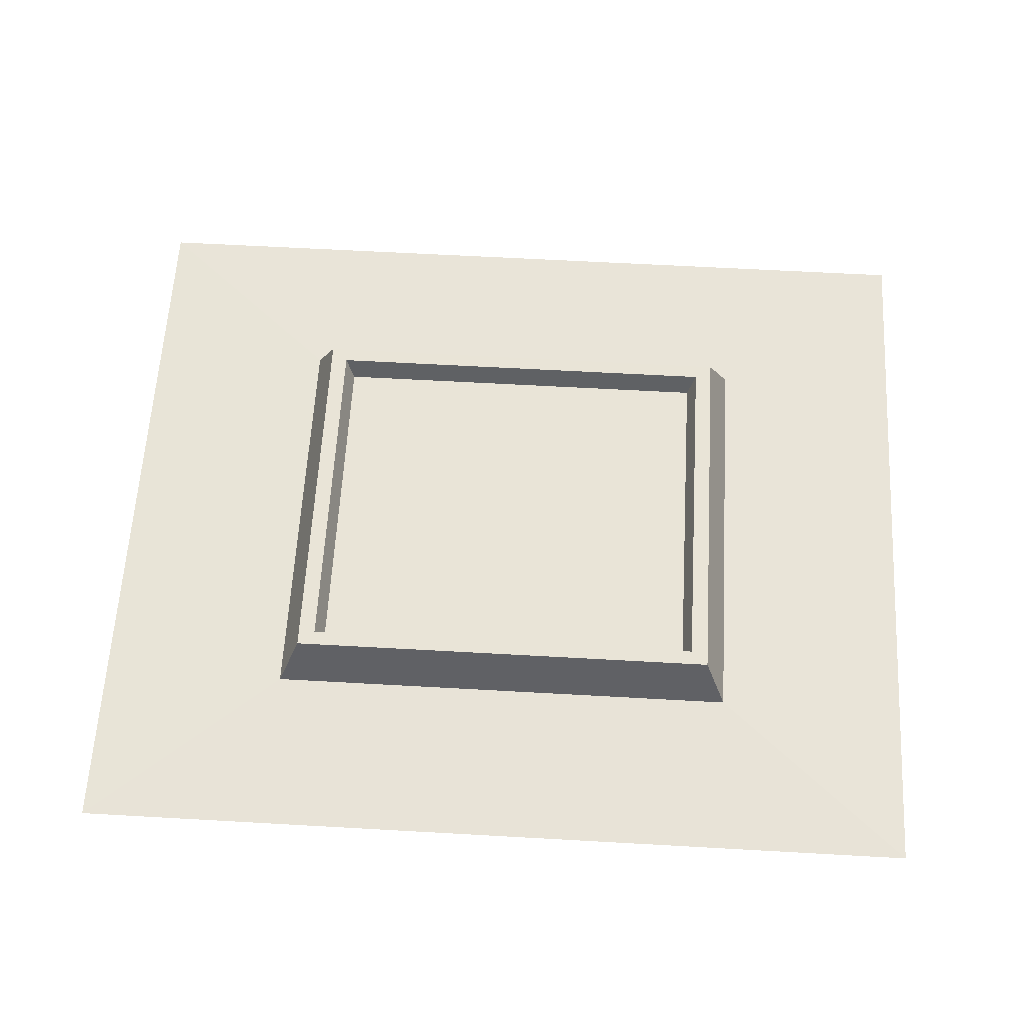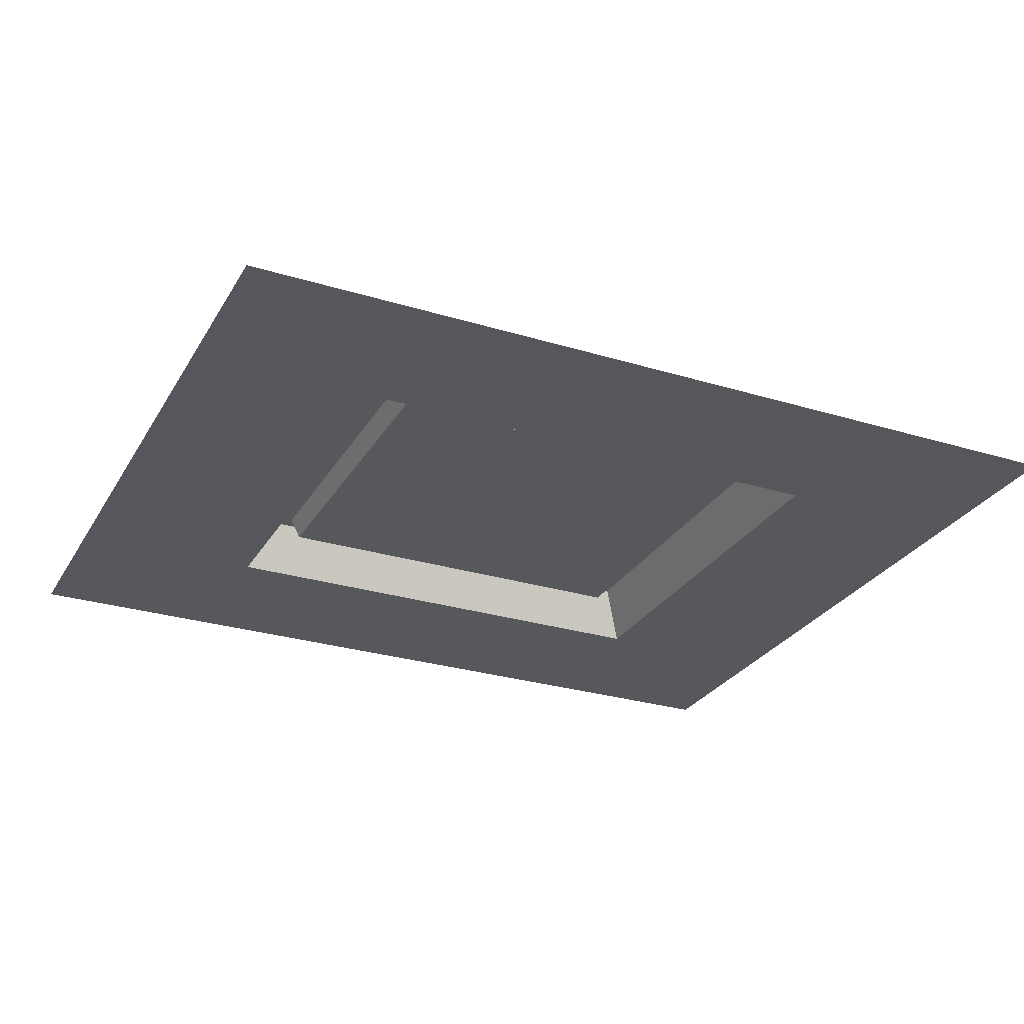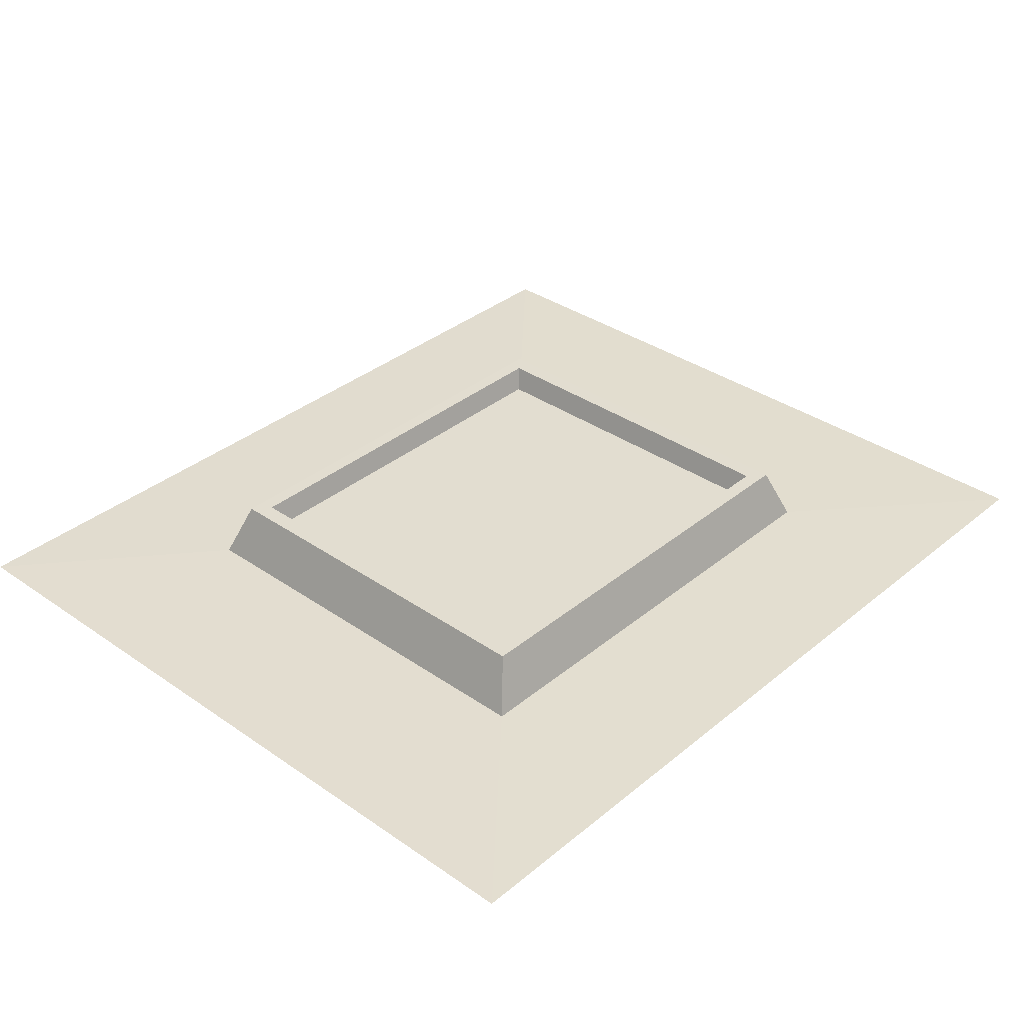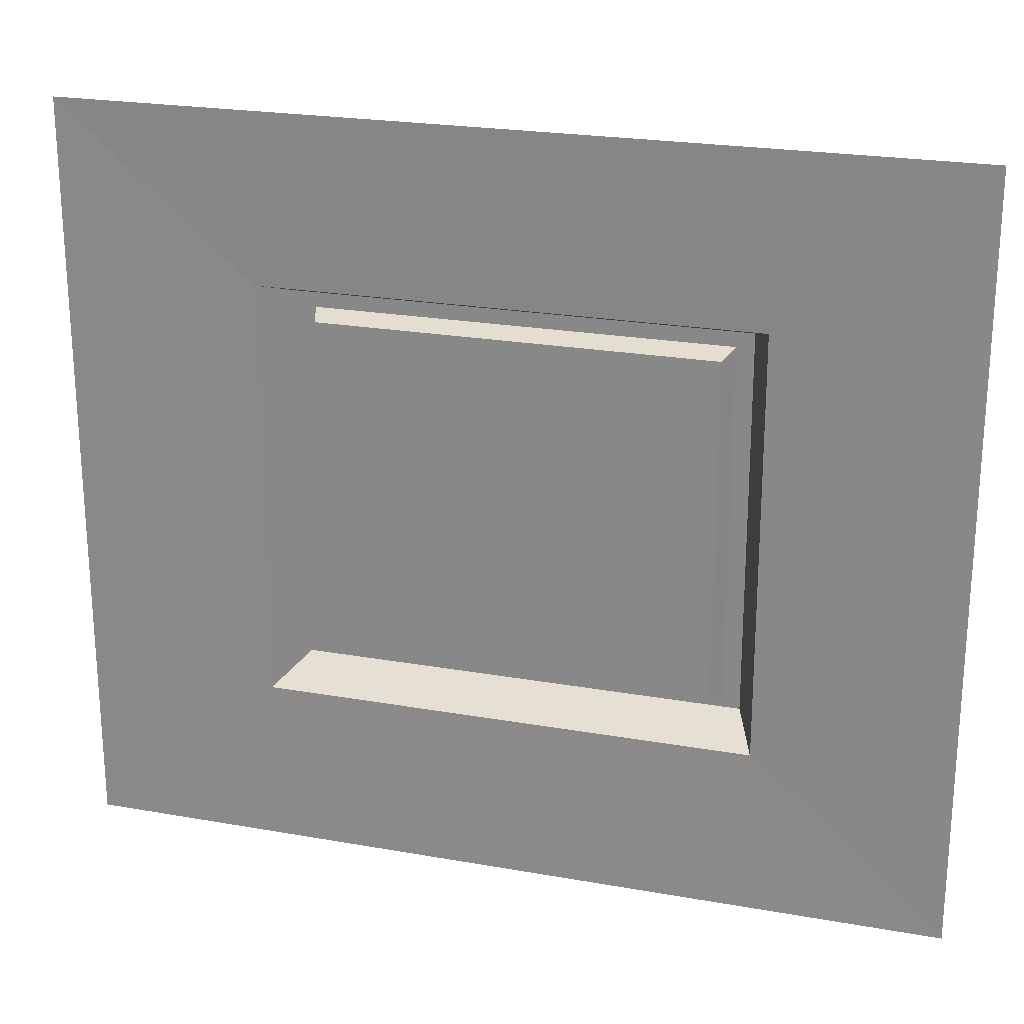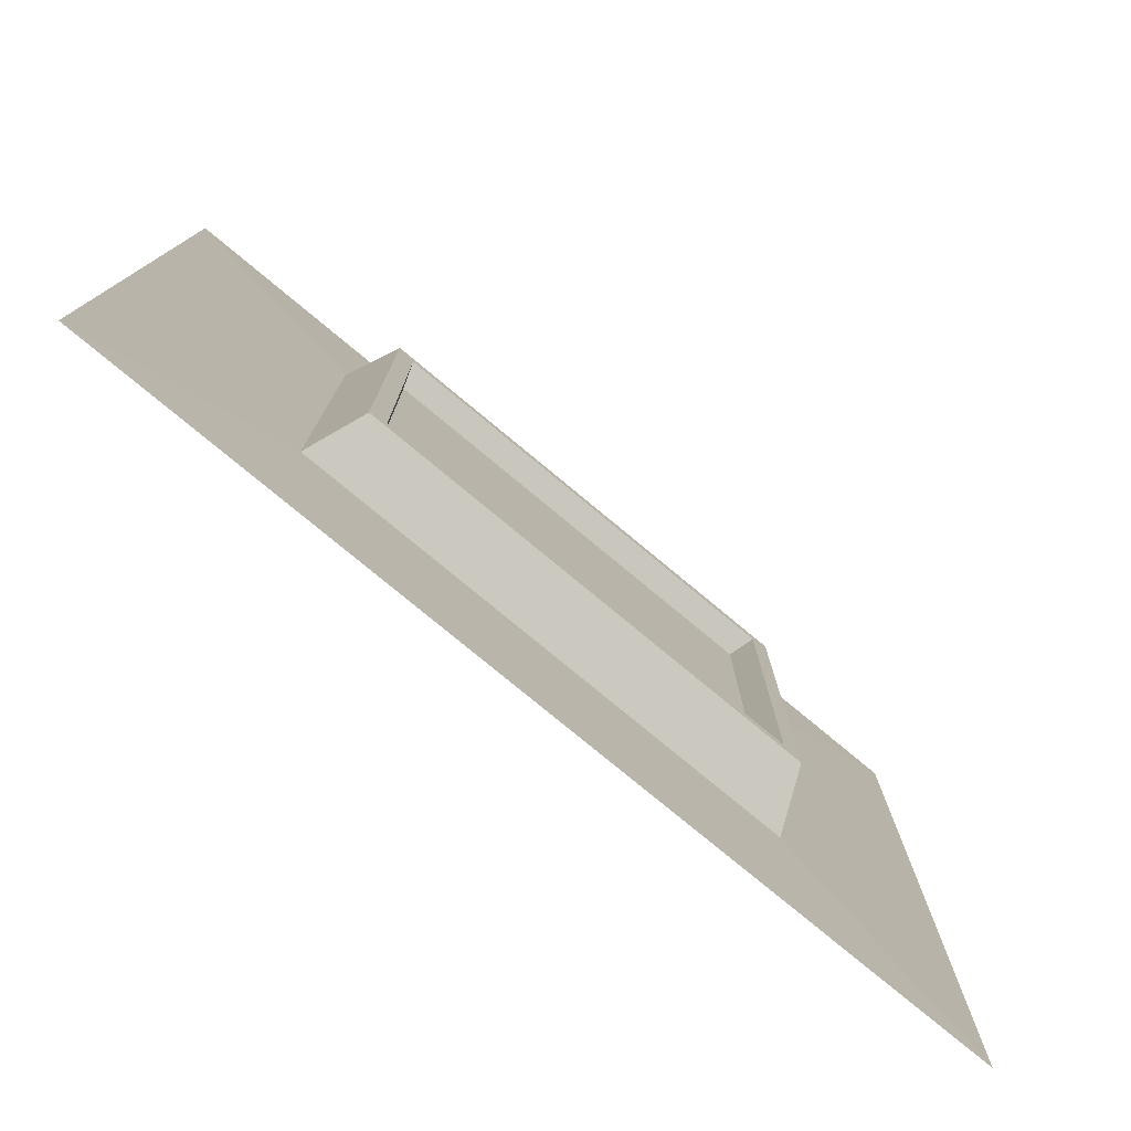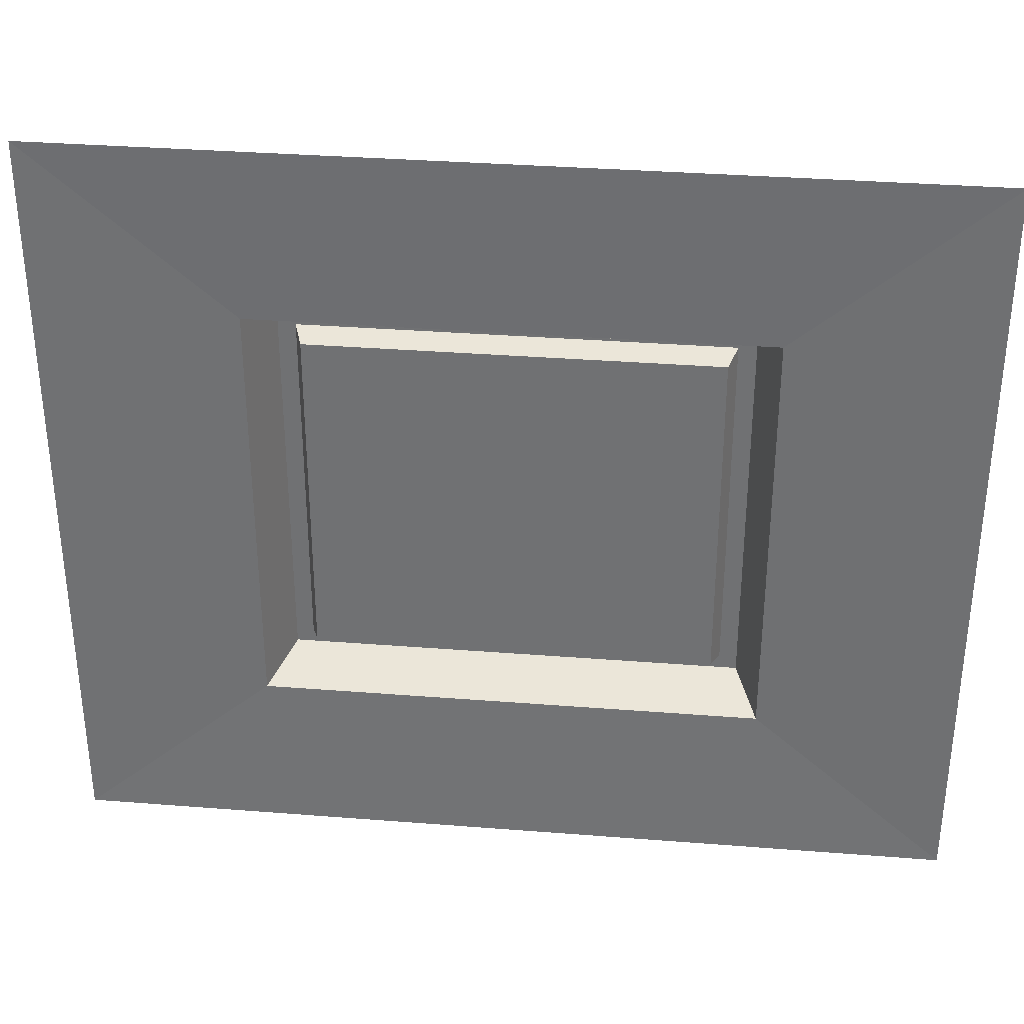
<metadata>
{"format":"obj","ext":"obj","renderer":"f3d","projection":"perspective","resolution":1024,"background":"white","views":[{"elev":61.0,"azim":3.3,"up":"+Y"},{"elev":-27.9,"azim":155.1,"up":"+Y"},{"elev":35.2,"azim":-47.4,"up":"+Y"},{"elev":22.9,"azim":16.9,"up":"+Z"},{"elev":-77.7,"azim":140.3,"up":"+Z"},{"elev":34.1,"azim":6.1,"up":"+Z"}]}
</metadata>
<code>
o Plane.001
v -88.31 1e-06 76.16
v 88.31 1e-06 76.16
v -88.31 1e-06 -76.16
v 88.31 1e-06 -76.16
v -88.31 1e-06 -76.16
v -88.31 1e-06 76.16
v 88.31 1e-06 76.16
v 88.31 1e-06 -76.16
v -88.31 1e-06 -76.16
v -88.31 1e-06 76.16
v 88.31 1e-06 76.16
v 88.31 1e-06 -76.16
v -88.31 1e-06 -76.16
v -88.31 1e-06 76.16
v 88.31 1e-06 76.16
v 88.31 1e-06 -76.16
v -88.31 1e-06 -76.16
v -88.31 1e-06 76.16
v 88.31 1e-06 76.16
v 88.31 1e-06 -76.16
v 99.69 10.72 85.98
v -99.69 10.72 85.98
v 99.69 10.72 -85.98
v -99.69 10.72 -85.98
v 99.69 10.72 -85.98
v 99.69 10.72 85.98
v -99.69 10.72 85.98
v -99.69 10.72 -85.98
v 99.69 10.72 -85.98
v 99.69 10.72 85.98
v -99.69 10.72 85.98
v -99.69 10.72 -85.98
v 99.69 10.72 -85.98
v 99.69 10.72 85.98
v -99.69 10.72 85.98
v -99.69 10.72 -85.98
v 99.69 10.72 -85.98
v 99.69 10.72 85.98
v -99.69 10.72 85.98
v -99.69 10.72 -85.98
v 109.7 -13.74 -94.6
v 109.7 -13.74 94.6
v -109.7 -13.74 94.6
v -109.7 -13.74 -94.6
v 99.69 10.72 -85.98
v 99.69 10.72 85.98
v -99.69 10.72 85.98
v -99.69 10.72 -85.98
v 92.05 10.72 79.38
v 92.05 10.72 -79.38
v -92.05 10.72 -79.38
v -92.05 10.72 79.38
v 109.7 -13.74 -94.6
v 109.7 -13.74 94.6
v -109.7 -13.74 94.6
v -109.7 -13.74 -94.6
v 109.7 -13.74 -94.6
v 109.7 -13.74 94.6
v -109.7 -13.74 94.6
v -109.7 -13.74 -94.6
v 196.4 -14.67 -169.4
v 196.4 -14.67 169.4
v -196.4 -14.67 169.4
v -196.4 -14.67 -169.4
f 2 3 1
f 5 10 6
f 4 5 3
f 1 7 2
f 2 8 4
f 3 6 1
f 12 13 9
f 8 9 5
f 6 11 7
f 7 12 8
f 15 20 16
f 10 15 11
f 11 16 12
f 9 14 10
f 49 20 19
f 13 18 14
f 16 17 13
f 14 19 15
f 17 52 18
f 50 17 20
f 52 19 18
f 23 48 45
f 25 30 29
f 24 25 28
f 21 27 26
f 22 28 27
f 23 26 25
f 32 33 36
f 28 29 32
f 26 31 30
f 27 32 31
f 35 40 39
f 30 35 34
f 31 36 35
f 29 34 33
f 40 43 39
f 33 38 37
f 36 37 40
f 34 39 38
f 43 56 55
f 38 41 37
f 37 44 40
f 39 42 38
f 46 49 47
f 22 46 47
f 24 47 48
f 21 45 46
f 51 45 48
f 55 60 59
f 41 54 53
f 44 53 56
f 42 55 54
f 57 62 61
f 53 58 57
f 56 57 60
f 54 59 58
f 57 64 60
f 59 62 58
f 59 64 63
f 2 4 3
f 5 9 10
f 4 8 5
f 1 6 7
f 2 7 8
f 3 5 6
f 12 16 13
f 8 12 9
f 6 10 11
f 7 11 12
f 15 19 20
f 10 14 15
f 11 15 16
f 9 13 14
f 49 50 20
f 13 17 18
f 16 20 17
f 14 18 19
f 17 51 52
f 50 51 17
f 52 49 19
f 23 24 48
f 25 26 30
f 24 23 25
f 21 22 27
f 22 24 28
f 23 21 26
f 32 29 33
f 28 25 29
f 26 27 31
f 27 28 32
f 35 36 40
f 30 31 35
f 31 32 36
f 29 30 34
f 40 44 43
f 33 34 38
f 36 33 37
f 34 35 39
f 43 44 56
f 38 42 41
f 37 41 44
f 39 43 42
f 46 45 50
f 49 52 47
f 46 50 49
f 22 21 46
f 24 22 47
f 21 23 45
f 48 47 52
f 51 50 45
f 48 52 51
f 55 56 60
f 41 42 54
f 44 41 53
f 42 43 55
f 57 58 62
f 53 54 58
f 56 53 57
f 54 55 59
f 57 61 64
f 59 63 62
f 59 60 64

</code>
